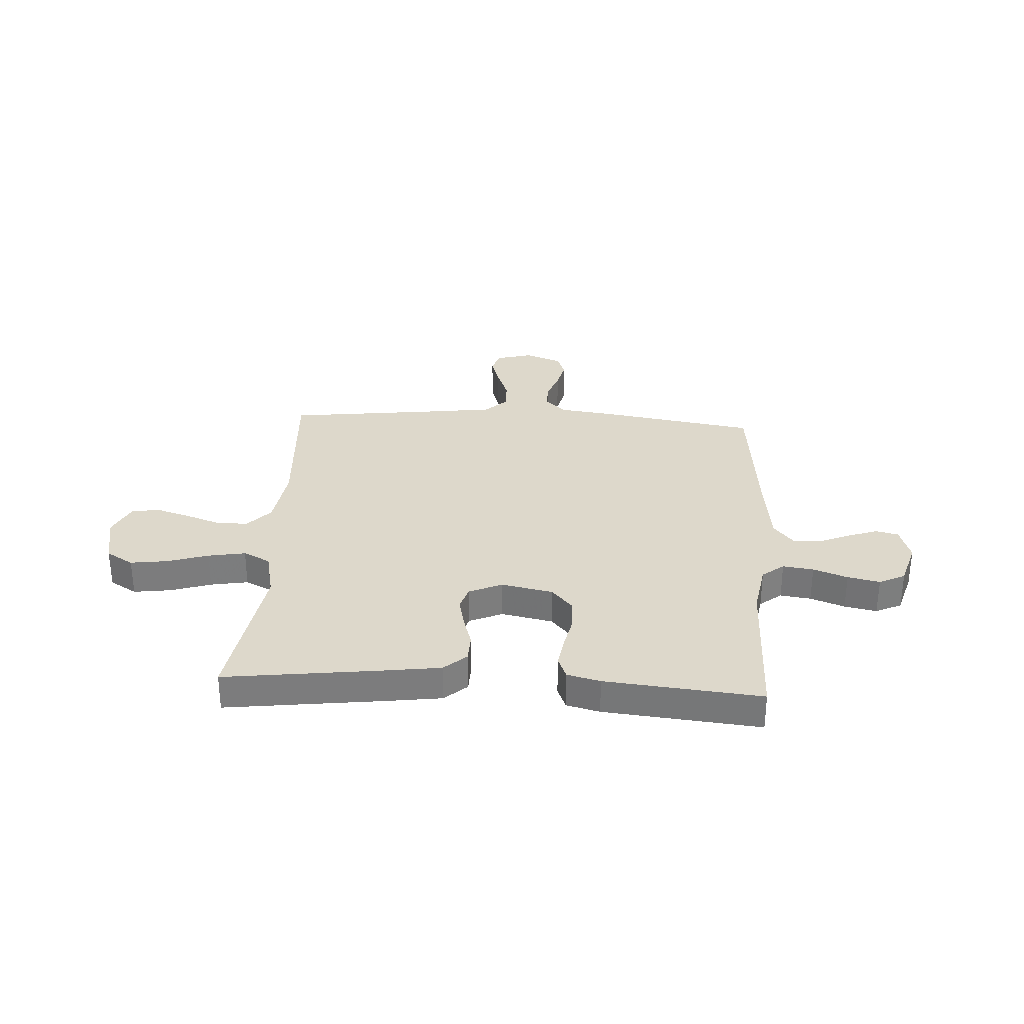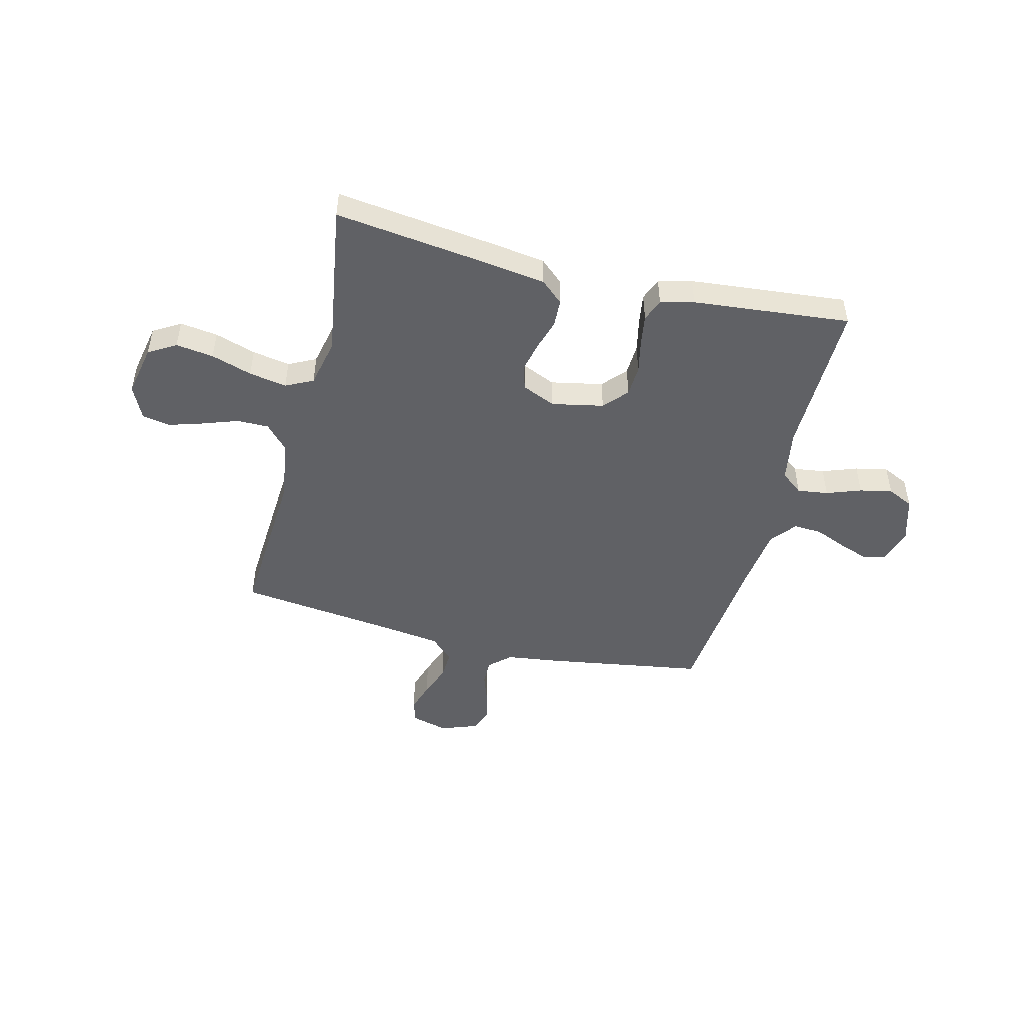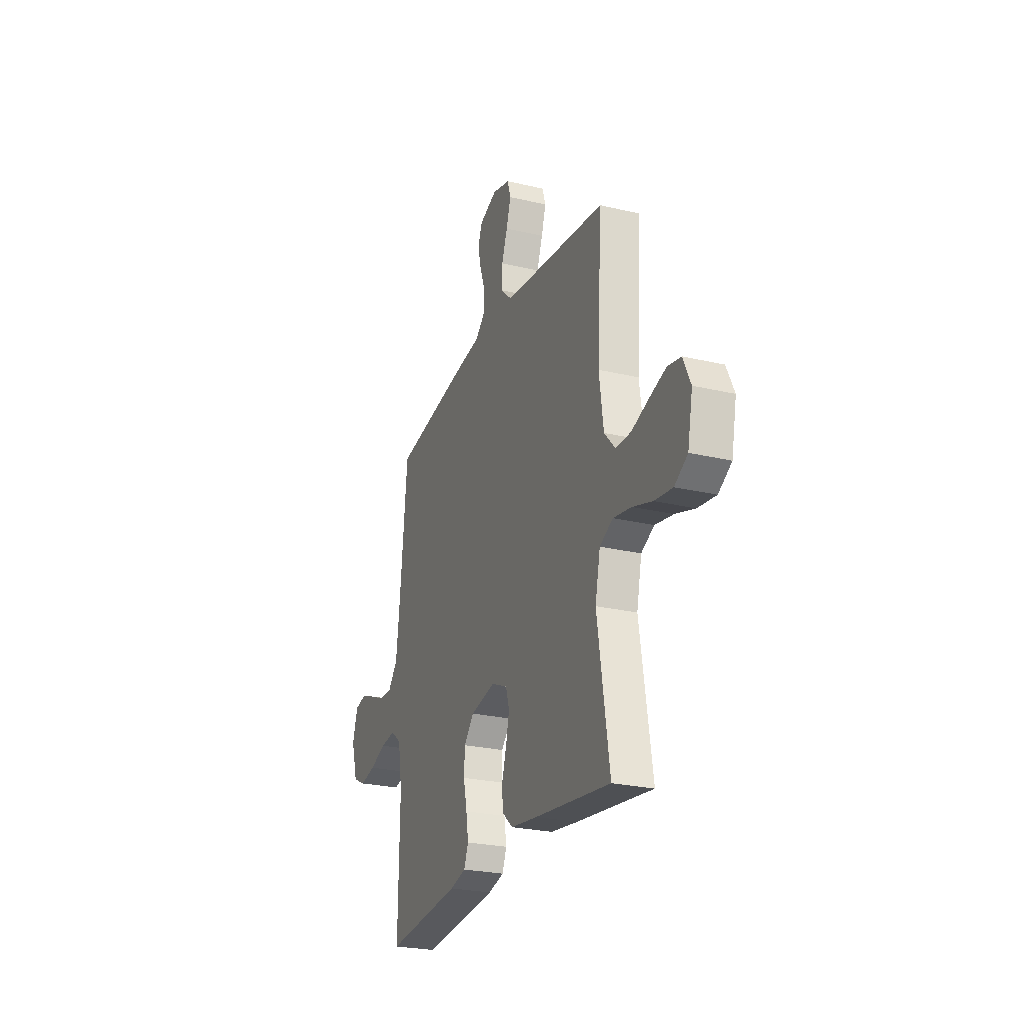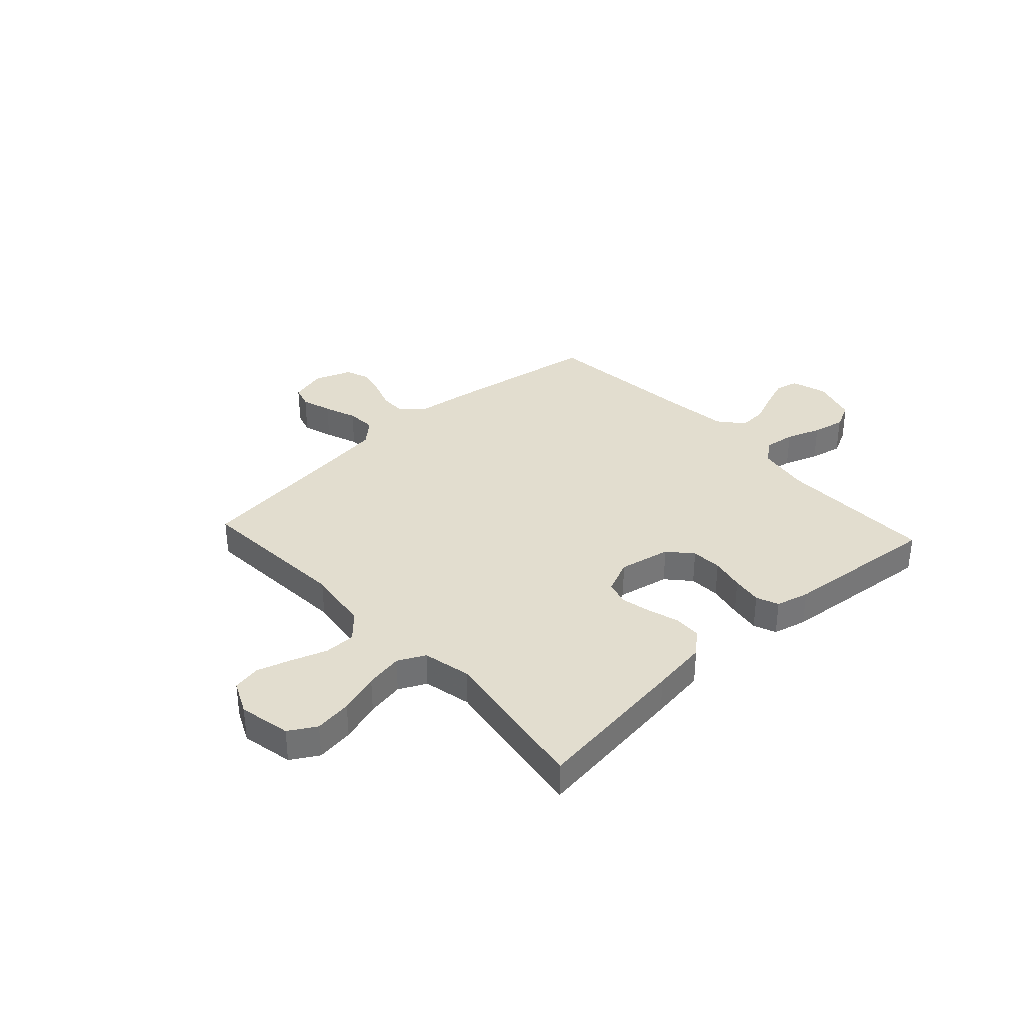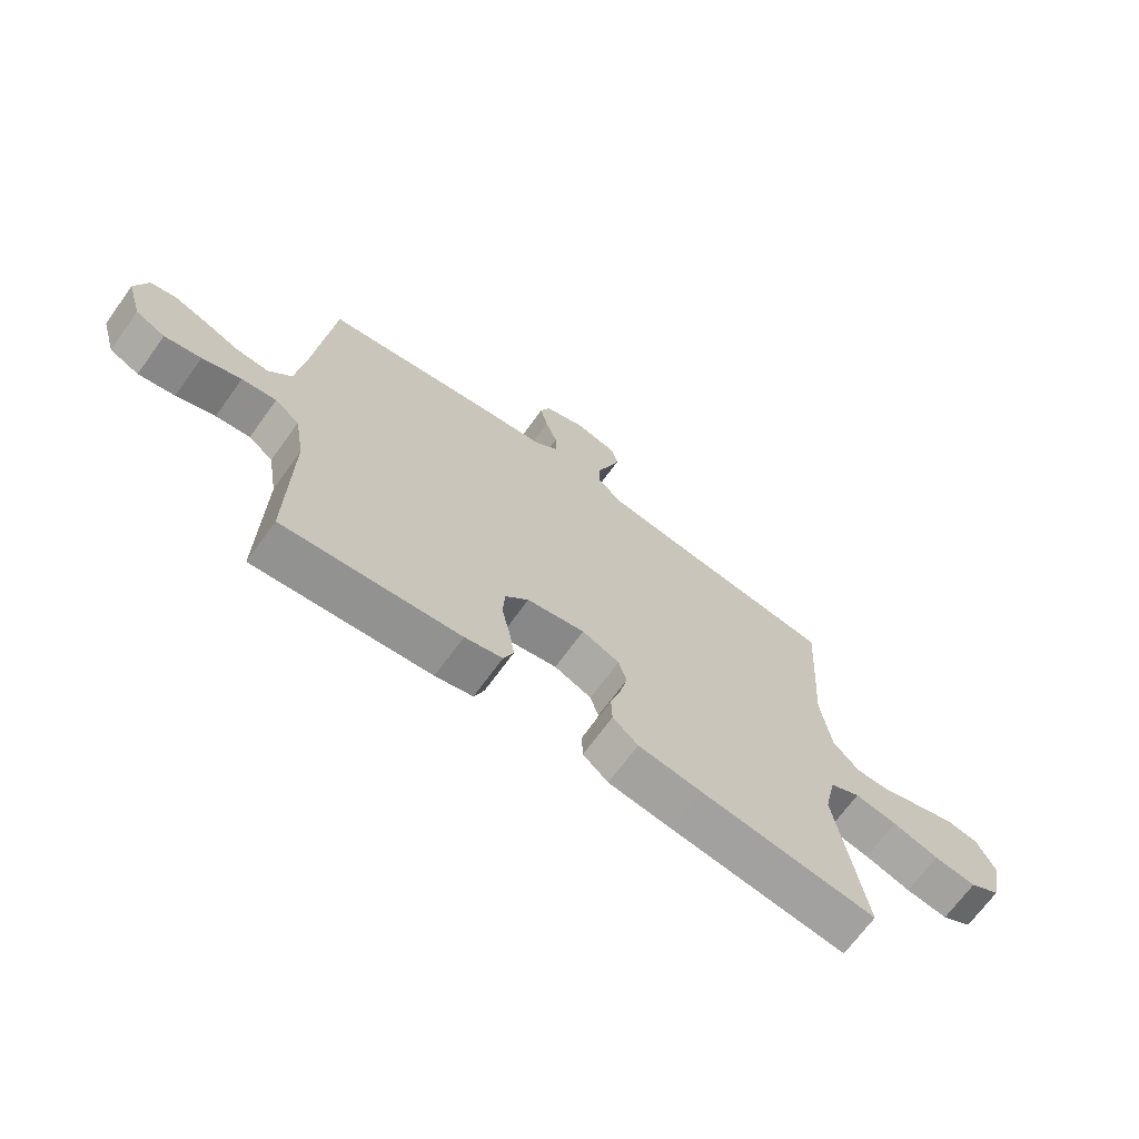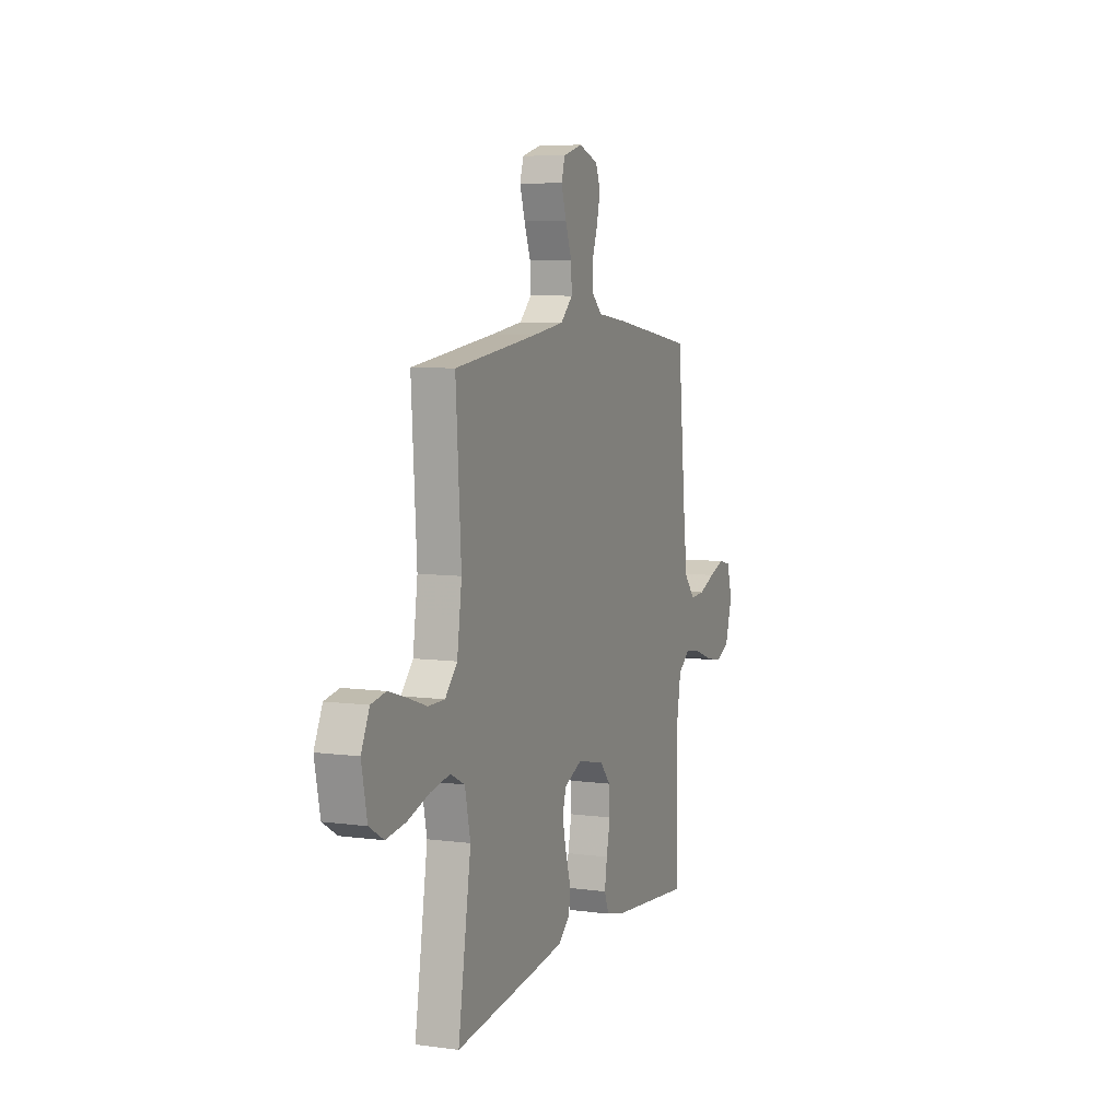
<metadata>
{"format":"obj","ext":"obj","renderer":"f3d","projection":"perspective","resolution":1024,"background":"white","views":[{"elev":31.5,"azim":-176.6,"up":"+Y"},{"elev":-48.1,"azim":166.0,"up":"+Y"},{"elev":-25.3,"azim":69.1,"up":"+Z"},{"elev":35.0,"azim":137.3,"up":"+Y"},{"elev":-69.1,"azim":-35.9,"up":"+Z"},{"elev":7.1,"azim":111.3,"up":"+Z"}]}
</metadata>
<code>
v 0.5 0.07 -0.5
v 0.2 0.07 -0.462
v 0.092 0.07 -0.447
v 0.049 0.07 -0.409
v 0.047 0.07 -0.356
v 0.065 0.07 -0.297
v 0.078 0.07 -0.239
v 0.064 0.07 -0.193
v 0 0.07 -0.165
v -0.099 0.07 -0.185
v -0.139 0.07 -0.23
v -0.142 0.07 -0.289
v -0.128 0.07 -0.354
v -0.119 0.07 -0.412
v -0.136 0.07 -0.455
v -0.2 0.07 -0.471
v -0.5 0.07 -0.5
v -0.496 0.07 -0.2
v -0.513 0.07 -0.099
v -0.555 0.07 -0.066
v -0.614 0.07 -0.074
v -0.68 0.07 -0.098
v -0.742 0.07 -0.111
v -0.792 0.07 -0.087
v -0.818 0.07 0
v -0.797 0.07 0.068
v -0.753 0.07 0.078
v -0.697 0.07 0.058
v -0.637 0.07 0.033
v -0.583 0.07 0.03
v -0.544 0.07 0.077
v -0.529 0.07 0.2
v -0.5 0.07 0.5
v -0.2 0.07 0.548
v -0.094 0.07 0.562
v -0.054 0.07 0.599
v -0.055 0.07 0.649
v -0.075 0.07 0.706
v -0.088 0.07 0.761
v -0.071 0.07 0.806
v 0 0.07 0.832
v 0.07 0.07 0.813
v 0.083 0.07 0.77
v 0.065 0.07 0.712
v 0.042 0.07 0.65
v 0.039 0.07 0.594
v 0.083 0.07 0.553
v 0.2 0.07 0.537
v 0.5 0.07 0.5
v 0.481 0.07 0.2
v 0.498 0.07 0.078
v 0.542 0.07 0.03
v 0.602 0.07 0.03
v 0.671 0.07 0.054
v 0.736 0.07 0.074
v 0.789 0.07 0.064
v 0.819 0.07 0
v 0.799 0.07 -0.099
v 0.747 0.07 -0.13
v 0.675 0.07 -0.12
v 0.597 0.07 -0.095
v 0.525 0.07 -0.082
v 0.473 0.07 -0.108
v 0.453 0.07 -0.2
v 0.5 0 -0.5
v 0.2 0 -0.462
v 0.092 0 -0.447
v 0.049 0 -0.409
v 0.047 0 -0.356
v 0.065 0 -0.297
v 0.078 0 -0.239
v 0.064 0 -0.193
v 0 0 -0.165
v -0.099 0 -0.185
v -0.139 0 -0.23
v -0.142 0 -0.289
v -0.128 0 -0.354
v -0.119 0 -0.412
v -0.136 0 -0.455
v -0.2 0 -0.471
v -0.5 0 -0.5
v -0.496 0 -0.2
v -0.513 0 -0.099
v -0.555 0 -0.066
v -0.614 0 -0.074
v -0.68 0 -0.098
v -0.742 0 -0.111
v -0.792 0 -0.087
v -0.818 0 0
v -0.797 0 0.068
v -0.753 0 0.078
v -0.697 0 0.058
v -0.637 0 0.033
v -0.583 0 0.03
v -0.544 0 0.077
v -0.529 0 0.2
v -0.5 0 0.5
v -0.2 0 0.548
v -0.094 0 0.562
v -0.054 0 0.599
v -0.055 0 0.649
v -0.075 0 0.706
v -0.088 0 0.761
v -0.071 0 0.806
v 0 0 0.832
v 0.07 0 0.813
v 0.083 0 0.77
v 0.065 0 0.712
v 0.042 0 0.65
v 0.039 0 0.594
v 0.083 0 0.553
v 0.2 0 0.537
v 0.5 0 0.5
v 0.481 0 0.2
v 0.498 0 0.078
v 0.542 0 0.03
v 0.602 0 0.03
v 0.671 0 0.054
v 0.736 0 0.074
v 0.789 0 0.064
v 0.819 0 0
v 0.799 0 -0.099
v 0.747 0 -0.13
v 0.675 0 -0.12
v 0.597 0 -0.095
v 0.525 0 -0.082
v 0.473 0 -0.108
v 0.453 0 -0.2
f 59 60 61
f 58 59 61
f 57 58 61
f 56 57 61
f 55 56 61
f 54 55 61
f 53 54 61
f 52 53 61 62
f 51 52 62 63
f 48 49 50
f 51 63 64
f 50 51 64
f 48 50 64
f 47 48 64
f 43 44 45
f 42 43 45
f 41 42 45
f 40 41 45
f 39 40 45
f 38 39 45
f 37 38 45
f 36 37 45 46
f 64 1 2
f 47 64 2
f 46 47 2
f 36 46 2
f 35 36 2
f 27 28 29
f 26 27 29
f 25 26 29
f 24 25 29
f 23 24 29
f 22 23 29
f 21 22 29
f 20 21 29 30
f 19 20 30 31
f 16 17 18
f 15 16 18
f 14 15 18
f 13 14 18
f 12 13 18
f 11 12 18 19
f 19 31 32
f 11 19 32
f 10 11 32
f 4 5 6
f 3 4 6
f 2 3 6
f 2 6 7
f 35 2 7 8
f 33 34 35
f 32 33 35
f 10 32 35
f 9 10 35
f 8 9 35
f 125 124 123
f 125 123 122
f 125 122 121
f 125 121 120
f 125 120 119
f 125 119 118
f 125 118 117
f 126 125 117 116
f 127 126 116 115
f 114 113 112
f 128 127 115
f 128 115 114
f 128 114 112
f 128 112 111
f 109 108 107
f 109 107 106
f 109 106 105
f 109 105 104
f 109 104 103
f 109 103 102
f 109 102 101
f 110 109 101 100
f 66 65 128
f 66 128 111
f 66 111 110
f 66 110 100
f 66 100 99
f 93 92 91
f 93 91 90
f 93 90 89
f 93 89 88
f 93 88 87
f 93 87 86
f 93 86 85
f 94 93 85 84
f 95 94 84 83
f 82 81 80
f 82 80 79
f 82 79 78
f 82 78 77
f 82 77 76
f 83 82 76 75
f 96 95 83
f 96 83 75
f 96 75 74
f 70 69 68
f 70 68 67
f 70 67 66
f 71 70 66
f 72 71 66 99
f 99 98 97
f 99 97 96
f 99 96 74
f 99 74 73
f 99 73 72
f 1 65 66 2
f 2 66 67 3
f 3 67 68 4
f 4 68 69 5
f 5 69 70 6
f 6 70 71 7
f 7 71 72 8
f 8 72 73 9
f 9 73 74 10
f 10 74 75 11
f 11 75 76 12
f 12 76 77 13
f 13 77 78 14
f 14 78 79 15
f 15 79 80 16
f 16 80 81 17
f 17 81 82 18
f 18 82 83 19
f 19 83 84 20
f 20 84 85 21
f 21 85 86 22
f 22 86 87 23
f 23 87 88 24
f 24 88 89 25
f 25 89 90 26
f 26 90 91 27
f 27 91 92 28
f 28 92 93 29
f 29 93 94 30
f 30 94 95 31
f 31 95 96 32
f 32 96 97 33
f 33 97 98 34
f 34 98 99 35
f 35 99 100 36
f 36 100 101 37
f 37 101 102 38
f 38 102 103 39
f 39 103 104 40
f 40 104 105 41
f 41 105 106 42
f 42 106 107 43
f 43 107 108 44
f 44 108 109 45
f 45 109 110 46
f 46 110 111 47
f 47 111 112 48
f 48 112 113 49
f 49 113 114 50
f 50 114 115 51
f 51 115 116 52
f 52 116 117 53
f 53 117 118 54
f 54 118 119 55
f 55 119 120 56
f 56 120 121 57
f 57 121 122 58
f 58 122 123 59
f 59 123 124 60
f 60 124 125 61
f 61 125 126 62
f 62 126 127 63
f 63 127 128 64
f 64 128 65 1

</code>
